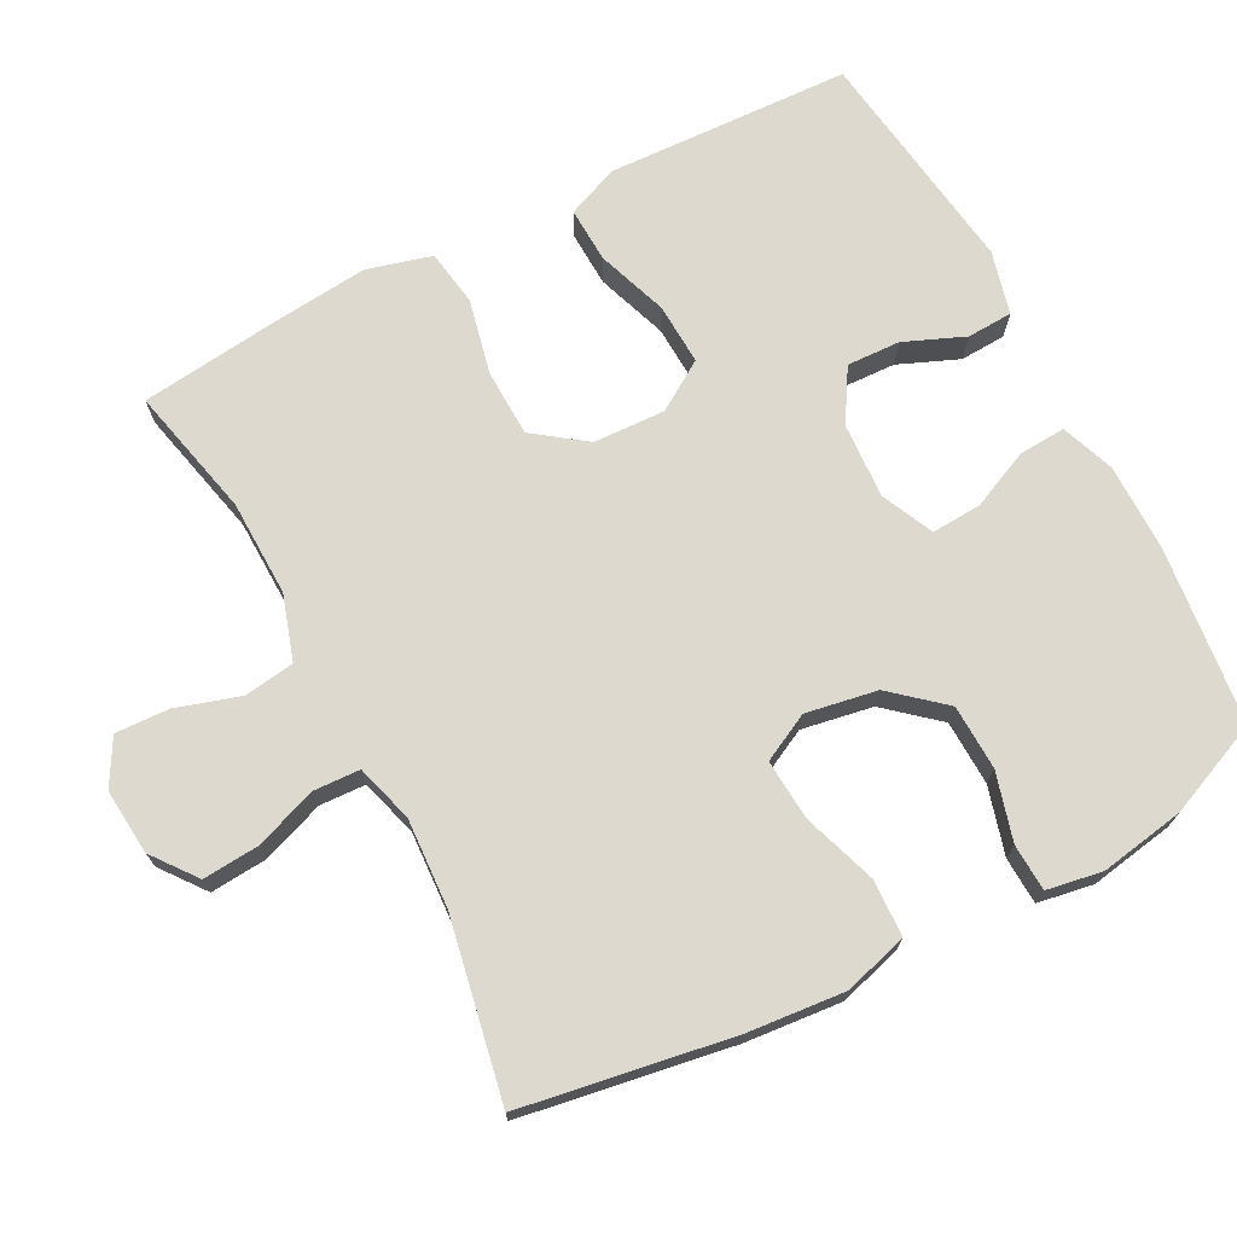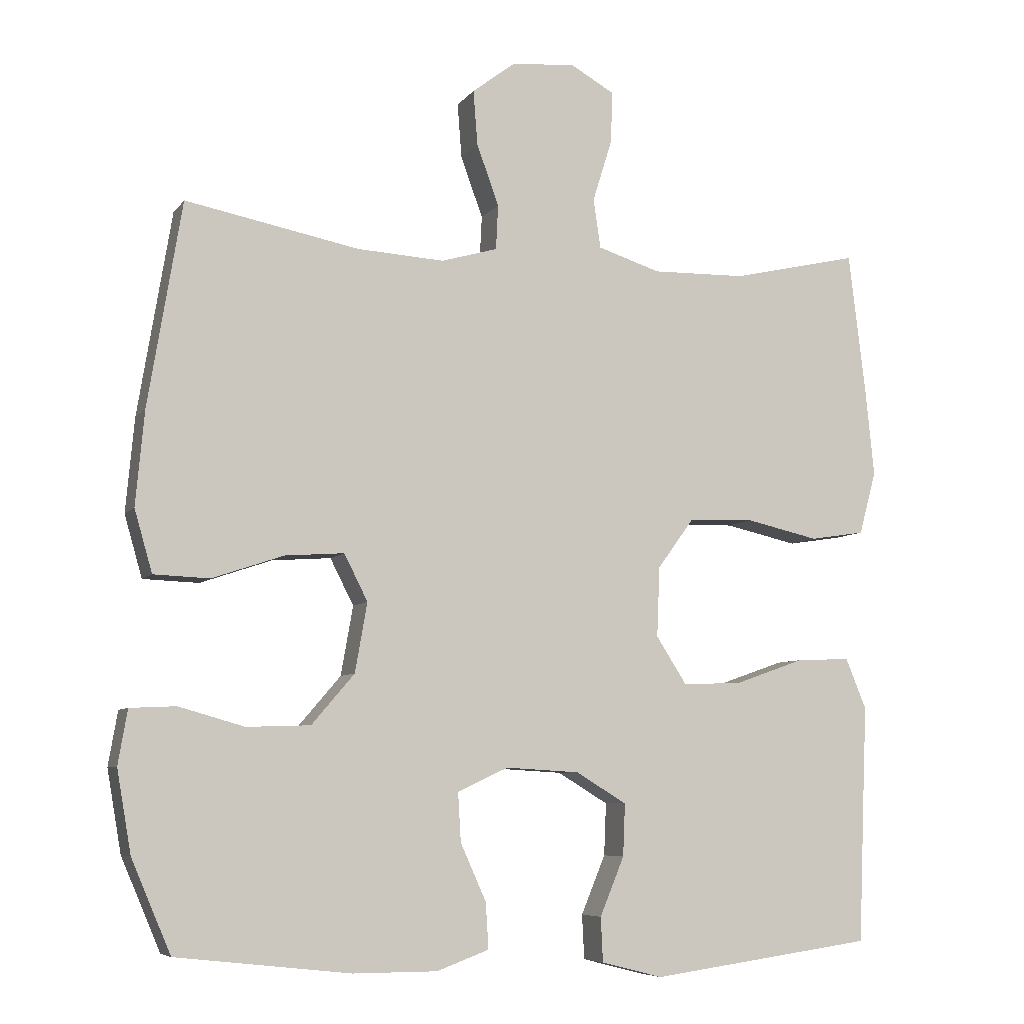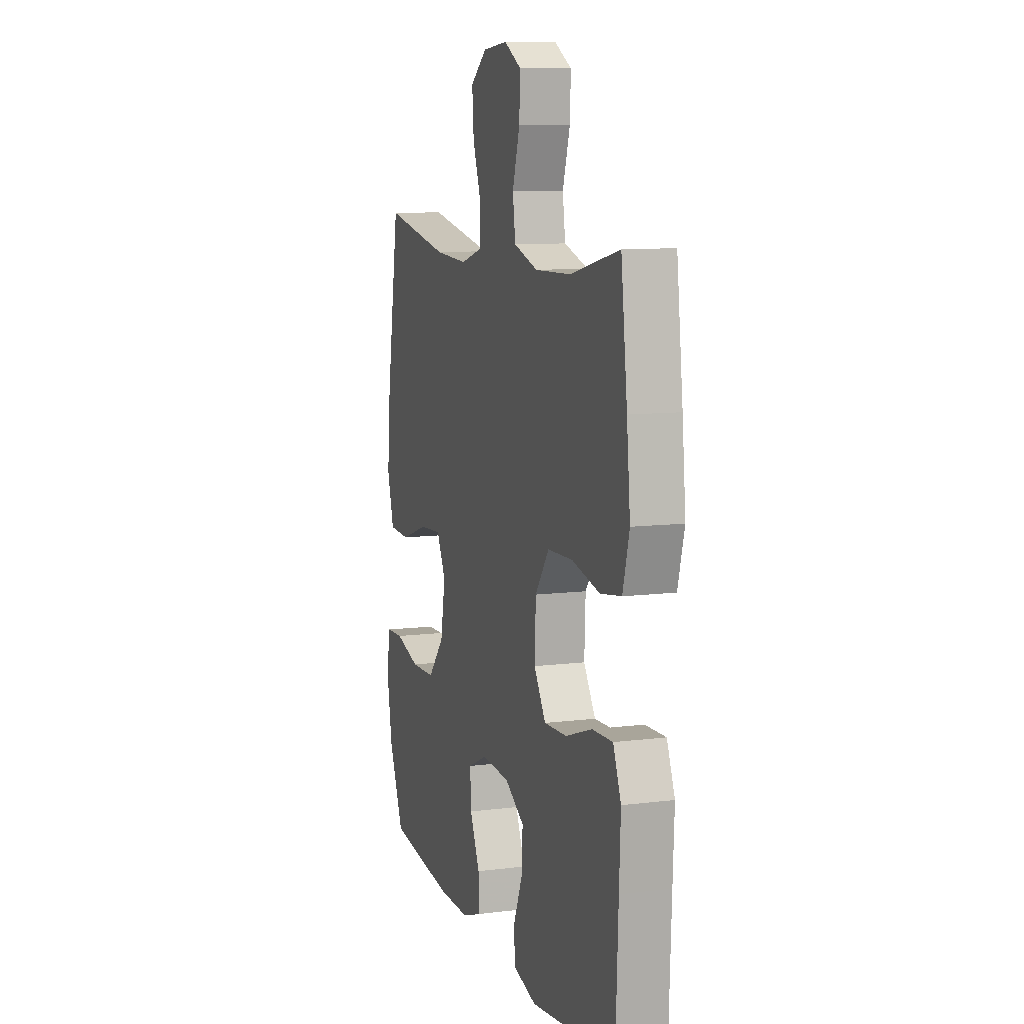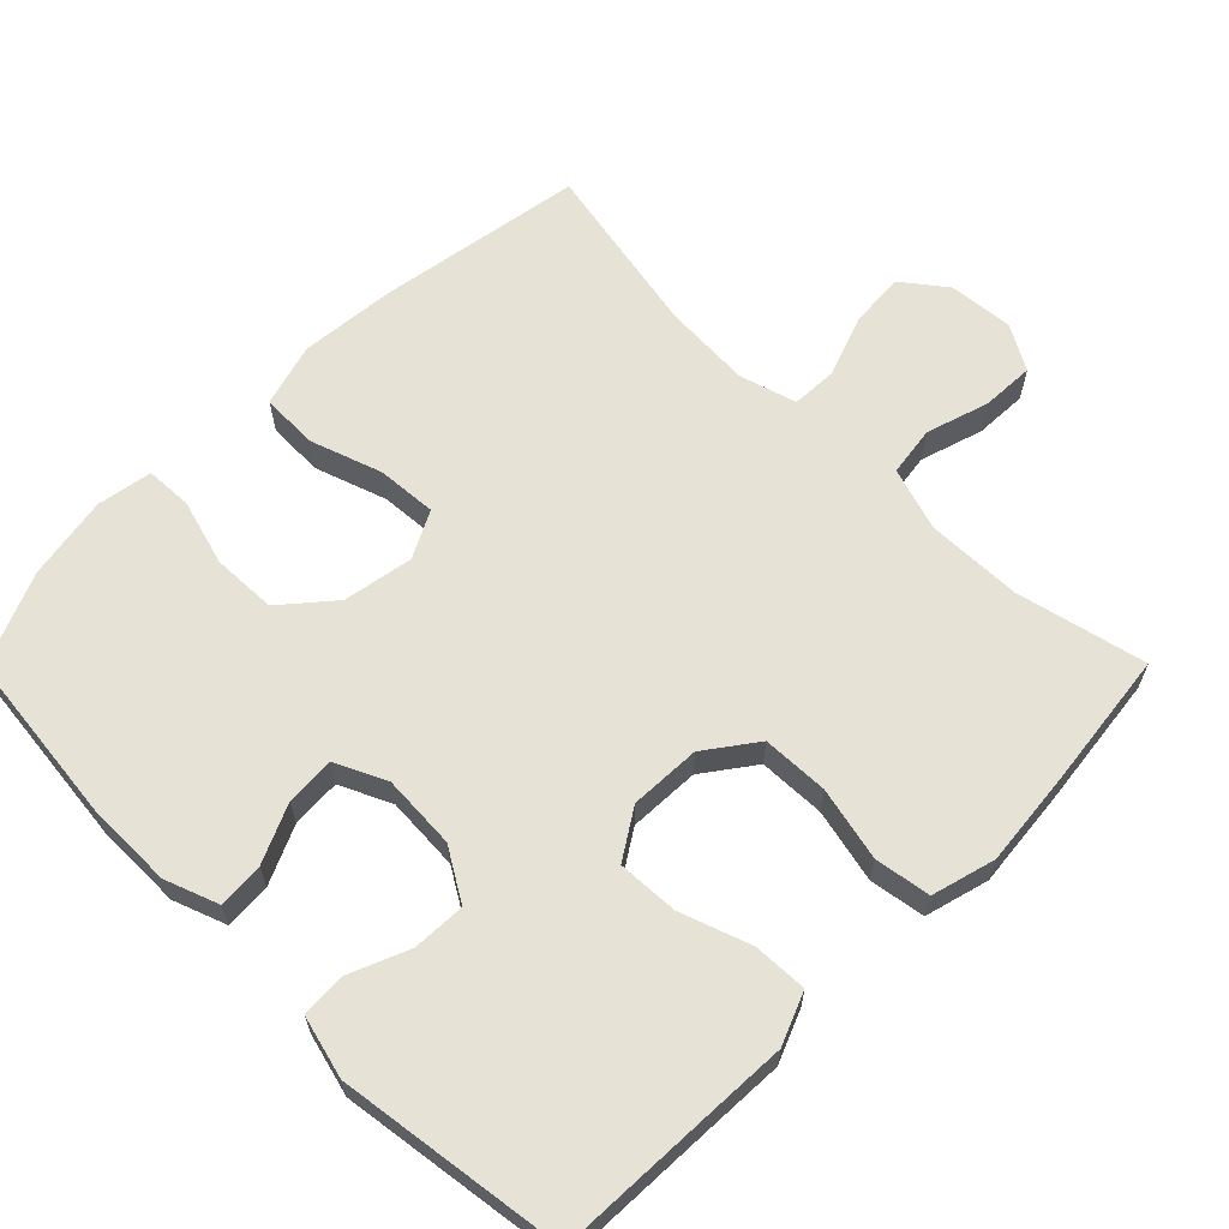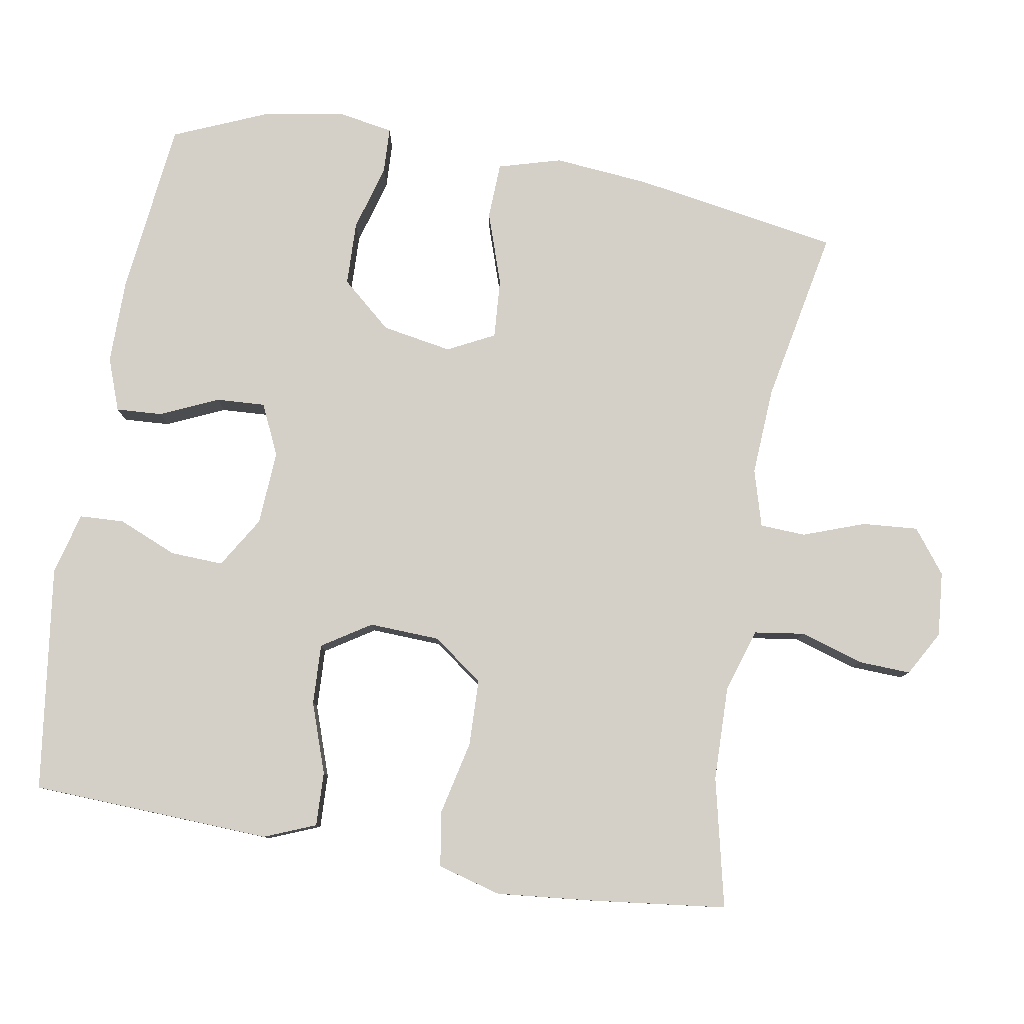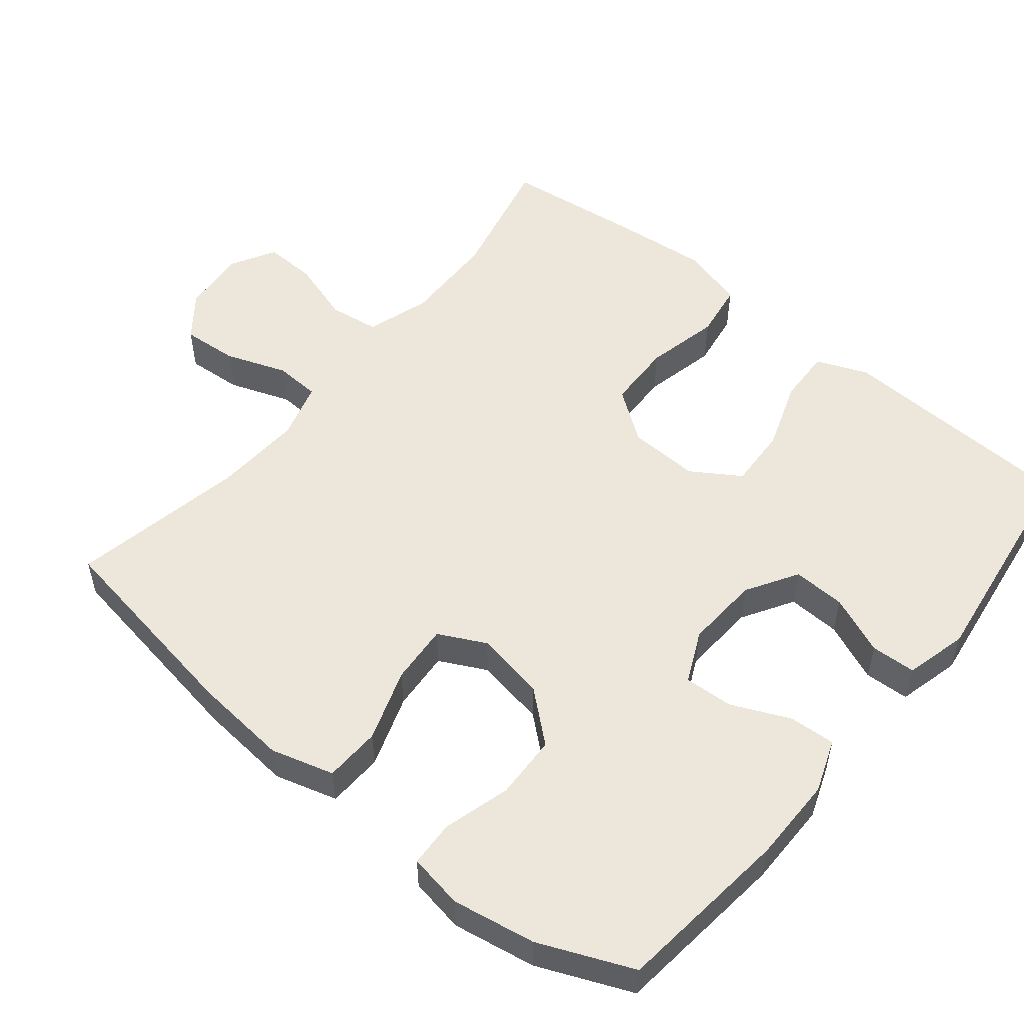
<metadata>
{"format":"obj","ext":"obj","renderer":"f3d","projection":"perspective","resolution":1024,"background":"white","views":[{"elev":71.5,"azim":62.4,"up":"+Y"},{"elev":-6.9,"azim":160.1,"up":"+Z"},{"elev":9.8,"azim":-108.0,"up":"+Z"},{"elev":63.5,"azim":-135.2,"up":"+Y"},{"elev":80.0,"azim":-80.2,"up":"+Y"},{"elev":53.3,"azim":129.3,"up":"+Y"}]}
</metadata>
<code>
v 0.5 0.07 0.5
v 0.547 0.07 0.214
v 0.559 0.07 0.082
v 0.534 0.07 -0.005
v 0.456 0.07 -0.008
v 0.356 0.07 0.026
v 0.273 0.07 0.032
v 0.24 0.07 -0.033
v 0.257 0.07 -0.13
v 0.317 0.07 -0.2
v 0.406 0.07 -0.203
v 0.498 0.07 -0.177
v 0.562 0.07 -0.18
v 0.575 0.07 -0.256
v 0.555 0.07 -0.371
v 0.5 0.07 -0.5
v 0.257 0.07 -0.527
v 0.139 0.07 -0.527
v 0.066 0.07 -0.5
v 0.07 0.07 -0.436
v 0.106 0.07 -0.356
v 0.11 0.07 -0.288
v 0.039 0.07 -0.255
v -0.064 0.07 -0.261
v -0.135 0.07 -0.304
v -0.132 0.07 -0.377
v -0.098 0.07 -0.459
v -0.101 0.07 -0.521
v -0.187 0.07 -0.543
v -0.5 0.07 -0.5
v -0.509 0.07 -0.281
v -0.514 0.07 -0.167
v -0.485 0.07 -0.096
v -0.41 0.07 -0.099
v -0.313 0.07 -0.133
v -0.229 0.07 -0.137
v -0.186 0.07 -0.07
v -0.19 0.07 0.028
v -0.241 0.07 0.098
v -0.333 0.07 0.101
v -0.435 0.07 0.078
v -0.512 0.07 0.09
v -0.536 0.07 0.178
v -0.523 0.07 0.309
v -0.5 0.07 0.5
v -0.321 0.07 0.459
v -0.19 0.07 0.456
v -0.102 0.07 0.484
v -0.092 0.07 0.553
v -0.119 0.07 0.64
v -0.122 0.07 0.713
v -0.06 0.07 0.748
v 0.03 0.07 0.74
v 0.09 0.07 0.694
v 0.084 0.07 0.617
v 0.053 0.07 0.532
v 0.056 0.07 0.469
v 0.135 0.07 0.446
v 0.257 0.07 0.453
v 0.5 0 0.5
v 0.547 0 0.214
v 0.559 0 0.082
v 0.534 0 -0.005
v 0.456 0 -0.008
v 0.356 0 0.026
v 0.273 0 0.032
v 0.24 0 -0.033
v 0.257 0 -0.13
v 0.317 0 -0.2
v 0.406 0 -0.203
v 0.498 0 -0.177
v 0.562 0 -0.18
v 0.575 0 -0.256
v 0.555 0 -0.371
v 0.5 0 -0.5
v 0.257 0 -0.527
v 0.139 0 -0.527
v 0.066 0 -0.5
v 0.07 0 -0.436
v 0.106 0 -0.356
v 0.11 0 -0.288
v 0.039 0 -0.255
v -0.064 0 -0.261
v -0.135 0 -0.304
v -0.132 0 -0.377
v -0.098 0 -0.459
v -0.101 0 -0.521
v -0.187 0 -0.543
v -0.5 0 -0.5
v -0.509 0 -0.281
v -0.514 0 -0.167
v -0.485 0 -0.096
v -0.41 0 -0.099
v -0.313 0 -0.133
v -0.229 0 -0.137
v -0.186 0 -0.07
v -0.19 0 0.028
v -0.241 0 0.098
v -0.333 0 0.101
v -0.435 0 0.078
v -0.512 0 0.09
v -0.536 0 0.178
v -0.523 0 0.309
v -0.5 0 0.5
v -0.321 0 0.459
v -0.19 0 0.456
v -0.102 0 0.484
v -0.092 0 0.553
v -0.119 0 0.64
v -0.122 0 0.713
v -0.06 0 0.748
v 0.03 0 0.74
v 0.09 0 0.694
v 0.084 0 0.617
v 0.053 0 0.532
v 0.056 0 0.469
v 0.135 0 0.446
v 0.257 0 0.453
f 54 55 56
f 53 54 56
f 52 53 56
f 51 52 56
f 50 51 56
f 49 50 56
f 48 49 56 57
f 47 48 57 58
f 44 45 46
f 43 44 46
f 42 43 46
f 41 42 46
f 40 41 46
f 46 47 58
f 40 46 58
f 39 40 58
f 33 34 35
f 32 33 35
f 31 32 35
f 30 31 35
f 29 30 35
f 28 29 35
f 27 28 35
f 26 27 35
f 25 26 35 36
f 24 25 36 37
f 19 20 21
f 18 19 21
f 17 18 21
f 16 17 21
f 15 16 21
f 14 15 21
f 13 14 21
f 12 13 21
f 11 12 21
f 10 11 21 22
f 9 10 22 23
f 4 5 6
f 3 4 6
f 2 3 6
f 1 2 6
f 59 1 6
f 59 6 7
f 59 7 8
f 58 59 8
f 39 58 8
f 38 39 8
f 24 37 38
f 23 24 38
f 9 23 38
f 8 9 38
f 115 114 113
f 115 113 112
f 115 112 111
f 115 111 110
f 115 110 109
f 115 109 108
f 116 115 108 107
f 117 116 107 106
f 105 104 103
f 105 103 102
f 105 102 101
f 105 101 100
f 105 100 99
f 117 106 105
f 117 105 99
f 117 99 98
f 94 93 92
f 94 92 91
f 94 91 90
f 94 90 89
f 94 89 88
f 94 88 87
f 94 87 86
f 94 86 85
f 95 94 85 84
f 96 95 84 83
f 80 79 78
f 80 78 77
f 80 77 76
f 80 76 75
f 80 75 74
f 80 74 73
f 80 73 72
f 80 72 71
f 80 71 70
f 81 80 70 69
f 82 81 69 68
f 65 64 63
f 65 63 62
f 65 62 61
f 65 61 60
f 65 60 118
f 66 65 118
f 67 66 118
f 67 118 117
f 67 117 98
f 67 98 97
f 97 96 83
f 97 83 82
f 97 82 68
f 97 68 67
f 1 60 61 2
f 2 61 62 3
f 3 62 63 4
f 4 63 64 5
f 5 64 65 6
f 6 65 66 7
f 7 66 67 8
f 8 67 68 9
f 9 68 69 10
f 10 69 70 11
f 11 70 71 12
f 12 71 72 13
f 13 72 73 14
f 14 73 74 15
f 15 74 75 16
f 16 75 76 17
f 17 76 77 18
f 18 77 78 19
f 19 78 79 20
f 20 79 80 21
f 21 80 81 22
f 22 81 82 23
f 23 82 83 24
f 24 83 84 25
f 25 84 85 26
f 26 85 86 27
f 27 86 87 28
f 28 87 88 29
f 29 88 89 30
f 30 89 90 31
f 31 90 91 32
f 32 91 92 33
f 33 92 93 34
f 34 93 94 35
f 35 94 95 36
f 36 95 96 37
f 37 96 97 38
f 38 97 98 39
f 39 98 99 40
f 40 99 100 41
f 41 100 101 42
f 42 101 102 43
f 43 102 103 44
f 44 103 104 45
f 45 104 105 46
f 46 105 106 47
f 47 106 107 48
f 48 107 108 49
f 49 108 109 50
f 50 109 110 51
f 51 110 111 52
f 52 111 112 53
f 53 112 113 54
f 54 113 114 55
f 55 114 115 56
f 56 115 116 57
f 57 116 117 58
f 58 117 118 59
f 59 118 60 1

</code>
